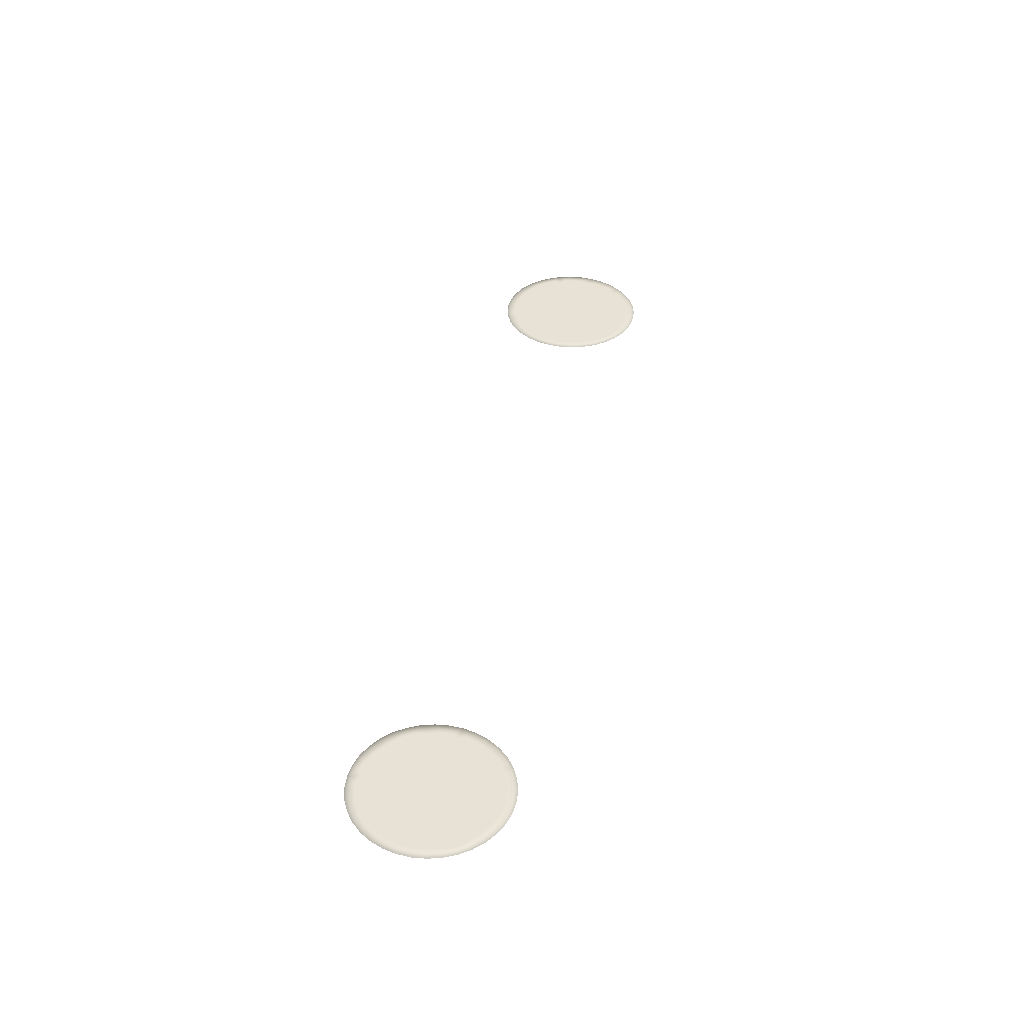
<metadata>
{"format":"obj","ext":"obj","renderer":"f3d","projection":"perspective","resolution":1024,"background":"white","views":[{"elev":40.4,"azim":-79.3,"up":"+Y"}]}
</metadata>
<code>
v -7.622 12.71 -8.761
v -7.592 12.71 -8.144
v -7.134 12.71 -8.453
v -8.04 12.71 -8.309
v -8.195 12.71 -8.741
v -9.094 12.71 -9.23
v -9.56 12.71 -9.428
v -9.563 12.71 -8.997
v -7.79 12.71 -9.325
v -8.174 12.71 -9.103
v -7.361 12.71 -9.208
v -6.99 12.71 -8.977
v 28.05 12.71 -10.71
v 31.9 12.71 -8.76
v 32.13 12.71 -8.205
v 32.55 12.71 -8.658
v 31.62 12.71 -8.296
v 31.31 12.71 -7.831
v 31.02 12.71 -8.233
v 30.83 12.71 -7.833
v 31.38 12.71 -8.996
v 31.27 12.71 -8.628
v 31.65 12.71 -9.315
v -7.081 12.7 -5.811
v -7.363 12.7 -6.157
v -7.597 12.7 -5.746
v -9.155 12.7 -6.419
v -9.536 12.7 -6.669
v -9.953 12.71 -7.015
v -9.981 12.71 -7.605
v -10.4 12.71 -7.334
v -8.54 12.71 -12.23
v -8.889 12.71 -12.63
v -9.065 12.71 -12.08
v -5.839 12.71 -10.6
v -5.342 12.71 -10.72
v -5.709 12.71 -11.13
v 33.08 12.71 -8.358
v 33.55 12.71 -8.693
v 33.03 12.71 -8.836
v 32.95 12.7 -6.122
v 28.94 12.7 -5.681
v 29.38 12.7 -5.869
v 29.02 12.7 -6.213
v 27.76 12.71 -7.364
v 28.41 12.71 -7.145
v 28.19 12.71 -7.688
v 29.6 12.71 -6.977
v 29.94 12.71 -7.41
v 29.38 12.71 -7.381
v 29.36 12.71 -9.659
v 28.76 12.71 -9.663
v 29.1 12.71 -9.172
v 28.98 12.71 -11.14
v 28.45 12.71 -11.27
v 28.61 12.71 -10.72
v 30.13 12.71 -12.45
v 30.33 12.71 -11.93
v 30.64 12.71 -12.17
v 32.01 12.71 -11.08
v 31.7 12.71 -11.47
v 31.92 12.71 -11.9
v 32.39 12.71 -12.09
v 31.75 12.71 -12.23
v 34.53 12.71 -11.27
v 33.98 12.71 -11.22
v 34.33 12.71 -10.78
v -7.309 12.71 -7.087
v -7.919 12.71 -7.159
v -7.669 12.7 -6.62
v -6.972 12.71 -7.545
v -6.778 12.71 -7.092
v -6.493 12.71 -7.507
v -7.079 12.7 -6.609
v -8.032 12.71 -7.725
v -8.438 12.71 -7.401
v -8.855 12.71 -7.418
v -9.139 12.71 -7.848
v -9.455 12.71 -7.299
v -9.56 12.71 -7.849
v -9.434 12.71 -8.314
v -9.948 12.71 -8.092
v -10.29 12.71 -8.41
v -10.69 12.71 -8.792
v -8.426 12.71 -8.509
v -9.74 12.71 -8.552
v -9.157 12.71 -9.678
v -9.517 12.71 -10.37
v -9.551 12.71 -9.946
v -8.044 12.71 -10.97
v -8.075 12.71 -10.39
v -7.586 12.71 -10.71
v -6.497 12.71 -9.858
v -6.358 12.71 -10.45
v -6.859 12.71 -10.07
v -7.598 12.71 -10.23
v -7.428 12.71 -9.713
v 32.53 12.71 -7.169
v 33.08 12.71 -6.847
v 32.77 12.71 -7.531
v 32.27 12.71 -7.671
v 31.95 12.71 -7.198
v 31.72 12.7 -6.272
v 31.51 12.71 -6.751
v 31.11 12.7 -6.322
v 32.12 12.71 -6.732
v 31.38 12.71 -7.27
v 31 12.71 -6.831
v 30.97 12.71 -7.362
v 30.43 12.71 -8.2
v 30.77 12.71 -8.669
v 30.23 12.71 -8.617
v 30.51 12.71 -7.467
v 29.08 12.71 -8.641
v 29.63 12.71 -8.79
v 30.21 12.71 -9.011
v 30.65 12.71 -9.945
v 30.13 12.71 -10.22
v 30.45 12.71 -9.675
v 29.88 12.71 -9.726
v 29.54 12.71 -10.24
v 30.23 12.71 -9.339
v 29.69 12.71 -9.271
v 31.05 12.71 -10.11
v 31.58 12.71 -9.823
v 31.45 12.71 -10.36
v 31.94 12.71 -10.32
v 32.1 12.71 -9.749
v 32.42 12.71 -10.17
v 31.49 12.71 -10.92
v 31.09 12.71 -10.69
v 32.96 12.71 -10.1
v 32.91 12.71 -10.64
v 33.16 12.71 -9.566
v 33.58 12.71 -9.942
v -5.649 12.7 -5.682
v -11.24 12.7 -6.171
v -5.16 12.7 -6.171
v -5.324 12.71 -8.035
v -4.88 12.71 -7.731
v -4.74 12.71 -8.491
v -5.235 12.71 -8.597
v -6.716 12.71 -8.062
v -6.236 12.71 -8.296
v -6.606 12.71 -8.69
v -6.164 12.71 -8.813
v -5.909 12.71 -9.278
v -6.465 12.71 -9.287
v -5.372 12.71 -9.21
v -5.688 12.71 -8.859
v -5.792 12.71 -8.416
v -5.967 12.7 -6.687
v -6.206 12.71 -7.125
v -6.517 12.71 -6.696
v -5.085 12.71 -7.174
v -5.658 12.71 -7.105
v -5.397 12.7 -6.666
v -5.737 12.7 -6.253
v -4.471 12.71 -7.364
v -5.926 12.71 -7.577
v -7.876 12.7 -6.18
v -6.082 12.7 -5.894
v -6.264 12.7 -6.309
v -9.124 12.7 -5.386
v -8.889 12.7 -4.813
v -8.51 12.7 -5.274
v -8.782 12.7 -6.214
v -8.658 12.7 -5.77
v -8.353 12.7 -6.197
v -8.2 12.7 -4.753
v -7.903 12.7 -5.264
v -8.122 12.7 -5.726
v -7.511 12.7 -4.813
v -7.321 12.7 -5.337
v -10.66 12.7 -6.297
v -10.17 12.7 -5.886
v -10.05 12.7 -6.451
v -8.692 12.7 -6.659
v -9.206 12.7 -5.914
v -9.699 12.7 -5.607
v -10.18 12.7 -5.285
v -11.5 12.71 -7.728
v -11.93 12.71 -7.364
v -11.32 12.71 -7.113
v -10.93 12.71 -7.495
v -10.52 12.71 -7.911
v -11.12 12.71 -8.053
v -11.05 12.7 -6.662
v -10.79 12.71 -7.024
v -10.59 12.71 -9.318
v -11.02 12.71 -9.667
v -10.49 12.71 -9.869
v -11.65 12.71 -8.941
v -11.15 12.71 -9.122
v -11.56 12.71 -9.53
v -12.17 12.71 -8.722
v -11.64 12.71 -8.366
v -11.18 12.71 -8.568
v -10.74 12.71 -8.349
v -12.11 12.71 -8.033
v -11.36 12.71 -10.12
v -11.93 12.71 -10.08
v -10.13 12.71 -11.6
v -9.565 12.71 -11.36
v -9.592 12.71 -11.89
v -9.558 12.71 -12.45
v -9.014 12.71 -11.06
v -9.511 12.71 -10.86
v -9.906 12.71 -10.67
v -10.75 12.71 -11.76
v -10.64 12.71 -11.18
v -7.668 12.71 -12.26
v -7.554 12.71 -11.75
v -7.192 12.71 -12.11
v -7.527 12.71 -11.21
v -8.505 12.71 -10.7
v -8.522 12.71 -11.26
v -8.028 12.71 -12.05
v -8.2 12.71 -12.69
v -6.008 12.71 -10.13
v -5.649 12.71 -11.76
v -6.142 12.71 -11.47
v -7.174 12.71 -10.48
v -6.719 12.71 -10.67
v -7.074 12.71 -10.97
v -7.051 12.71 -11.5
v -6.649 12.71 -11.83
v -6.216 12.71 -12.16
v -4.936 12.71 -9.594
v -5.506 12.71 -9.86
v -5.488 12.71 -10.17
v -5.794 12.71 -9.649
v -5.056 12.71 -10.22
v -4.763 12.71 -10.71
v 34.92 12.71 -6.737
v 28.94 12.71 -11.76
v 34.28 12.71 -8.015
v 34.81 12.71 -8.191
v 34.14 12.71 -8.546
v 34.99 12.71 -8.563
v 35.46 12.71 -8.722
v 34.96 12.71 -9.051
v 34 12.71 -9.127
v 34.28 12.71 -7.527
v 33.19 12.71 -7.858
v 33.68 12.71 -8.184
v 33.37 12.71 -9.161
v 33.7 12.71 -9.516
v 34.91 12.71 -9.549
v 34.5 12.71 -9.339
v 34.13 12.71 -7.04
v 34.01 12.7 -6.502
v 34.43 12.71 -6.729
v 32.75 12.7 -6.62
v 33.25 12.71 -7.387
v 33.84 12.71 -7.679
v 34.63 12.71 -7.192
v 30.48 12.7 -5.413
v 30.8 12.7 -4.813
v 31.08 12.7 -5.3
v 31.69 12.7 -5.284
v 31.37 12.7 -5.812
v 32.3 12.7 -6.264
v 30.18 12.71 -7
v 30.6 12.71 -7.032
v 30.5 12.7 -6.468
v 30.22 12.7 -5.987
v 29.91 12.7 -5.612
v 29.65 12.7 -6.091
v 28.6 12.71 -7.98
v 28.14 12.71 -8.132
v 29.46 12.71 -8.322
v 28.98 12.71 -8.263
v 29.17 12.71 -7.863
v 28.79 12.71 -7.485
v 28.7 12.7 -6.631
v 29.01 12.71 -7.019
v 28.45 12.7 -6.171
v 28.06 12.71 -9.122
v 28.54 12.71 -9.315
v 28.17 12.71 -9.66
v 28.04 12.71 -8.557
v 28.59 12.71 -8.872
v 28.54 12.71 -8.414
v 29.81 12.71 -10.66
v 28.31 12.71 -10.14
v 31.16 12.71 -11.29
v 30.67 12.71 -11.09
v 29.9 12.71 -11.79
v 30.21 12.71 -10.86
v 29.81 12.71 -11.19
v 30.63 12.71 -10.51
v 29.4 12.71 -11.49
v 32.59 12.71 -11.06
v 32.64 12.71 -11.59
v 32.18 12.71 -12.63
v 31.17 12.71 -12.2
v 31.39 12.71 -11.8
v 30.8 12.71 -12.63
v 33.49 12.71 -11.58
v 33.07 12.71 -11.29
v 33.47 12.71 -10.99
v 32.3 12.71 -10.65
v 33.01 12.71 -11.86
v 33.47 12.71 -12.16
v 34.54 12.71 -8.854
v 34.1 12.71 -10.26
v 34.63 12.71 -10.32
v -7.155 12.71 -7.945
v -7.486 12.71 -7.604
v -8.523 12.71 -7.934
v -8.886 12.71 -8.398
v -9.226 12.71 -8.722
v -8.696 12.71 -8.908
v -8.28 12.71 -9.646
v -8.656 12.71 -9.452
v -7.926 12.71 -9.88
v -6.951 12.71 -9.531
v 32.66 12.71 -8.061
v 31.77 12.71 -7.722
v 32.58 12.71 -9.632
v 32.82 12.71 -9.174
v -5.42 12.71 -7.515
v -6.843 12.7 -4.992
v -6.82 12.7 -5.426
v -6.804 12.7 -6.222
v -9.684 12.7 -6.159
v -10.4 12.71 -6.767
v -9.06 12.71 -11.57
v -10.04 12.71 -11.09
v -8.007 12.71 -11.5
v -8.533 12.71 -11.77
v -5.16 12.71 -11.27
v -6.58 12.71 -11.25
v 33.87 12.7 -6.066
v 31.49 12.7 -4.753
v 29.29 12.7 -6.575
v 30.77 12.7 -5.851
v 29.03 12.71 -10.05
v 27.52 12.71 -8.722
v 27.58 12.71 -9.411
v 29.41 12.71 -10.88
v 29.04 12.71 -10.54
v 30.79 12.71 -11.7
v 30.27 12.71 -11.44
v 34.1 12.71 -9.691
v 33.88 12.71 -10.79
v -6.276 12.71 -7.861
v -8.225 12.7 -6.666
v -10.1 12.71 -9.037
v -10.07 12.71 -9.651
v -8.809 12.71 -9.927
v -8.459 12.71 -10.16
v -8.99 12.71 -10.5
v 29.73 12.71 -7.875
v 29.96 12.71 -8.354
v 33.47 12.71 -10.41
v -10.75 12.7 -5.682
v -11.64 12.71 -6.737
v -4.292 12.71 -8.033
v -4.292 12.71 -9.411
v -4.231 12.71 -8.722
v -4.763 12.71 -6.737
v -6.216 12.7 -5.285
v -6.565 12.7 -5.828
v -9.558 12.7 -4.992
v -12.11 12.71 -9.411
v -11.24 12.71 -11.27
v -10.11 12.71 -10.22
v -11.64 12.71 -10.71
v -11.02 12.71 -10.68
v -10.78 12.71 -10.19
v -10.18 12.71 -12.16
v -10.42 12.71 -10.68
v -7.511 12.71 -12.63
v -6.843 12.71 -12.45
v -6.238 12.71 -10.91
v -4.471 12.71 -10.08
v 34.81 12.71 -7.718
v 35.4 12.71 -8.033
v 35.22 12.71 -7.364
v 35.4 12.71 -9.411
v 34.6 12.71 -9.864
v 34.53 12.7 -6.171
v 33.47 12.7 -5.285
v 33.03 12.7 -5.548
v 34.04 12.7 -5.681
v 30.13 12.7 -4.992
v 31.96 12.7 -5.801
v 32.19 12.7 -5.384
v 32.57 12.7 -5.774
v 32.18 12.7 -4.813
v 29.9 12.7 -6.491
v 29.5 12.7 -5.285
v 27.58 12.71 -8.033
v 28.05 12.71 -6.737
v 27.76 12.71 -10.08
v 29.5 12.71 -12.16
v 31.49 12.71 -12.69
v 34.04 12.71 -11.76
v 32.84 12.71 -12.45
v 35.22 12.71 -10.08
v 34.92 12.71 -10.71
v 33.43 12.7 -6.486
v 32.6 12.7 -5.334
v 32.84 12.7 -4.992
v -9.182 12.71 -10.11
v 31.8 12.71 -10.74
v 32.2 12.71 -9.206
v -8.975 12.71 -6.969
v 31.05 12.71 -9.524
v -4.917 12.71 -8.182
v 34.57 12.71 -8.448
v 32.25 12.71 -11.59
v -5.806 12.71 -7.897
v -8.493 12.71 -7.038
v 30.25 12.71 -7.921
v -4.75 12.71 -8.983
v 33.64 12.71 -7.013
v 33.47 12.7 -5.89
v -7.211 12.71 -10.03
v -6.168 12.71 -9.661
v 30.85 12.71 -9.154
f 1 2 3
f 1 4 2
f 1 5 4
f 6 7 8
f 1 9 10
f 1 11 9
f 1 3 12
f 14 15 16
f 14 17 15
f 18 19 20
f 17 14 22
f 14 16 409
f 24 25 26
f 27 410 28
f 29 30 31
f 32 33 34
f 35 36 37
f 38 39 40
f 42 43 44
f 45 46 47
f 48 49 50
f 51 52 53
f 54 55 56
f 57 58 59
f 60 414 61
f 62 63 64
f 65 66 67
f 68 69 70
f 71 72 73
f 72 68 74
f 75 76 69
f 77 78 79
f 80 81 82
f 1 10 5
f 83 350 84
f 4 5 85
f 8 350 86
f 7 6 87
f 90 91 92
f 98 99 100
f 98 101 102
f 103 104 105
f 102 107 104
f 108 107 109
f 110 111 112
f 417 49 113
f 417 20 110
f 114 115 53
f 112 116 115
f 117 118 119
f 51 120 121
f 122 123 116
f 122 119 120
f 124 125 126
f 127 128 129
f 126 127 408
f 129 132 133
f 132 134 135
f 11 1 12
f 143 144 145
f 146 147 148
f 146 150 147
f 150 146 151
f 152 153 154
f 155 156 157
f 158 138 157
f 159 140 155
f 139 151 415
f 156 160 153
f 25 70 161
f 162 158 163
f 164 165 166
f 167 168 169
f 166 170 171
f 169 172 161
f 171 173 174
f 29 28 79
f 175 176 177
f 167 178 27
f 164 179 180
f 176 181 180
f 184 185 182
f 186 187 185
f 188 189 184
f 328 188 175
f 84 350 190
f 191 190 192
f 193 194 195
f 193 196 197
f 84 198 199
f 197 200 182
f 82 83 186
f 84 194 198
f 201 202 195
f 203 204 205
f 34 206 205
f 207 204 208
f 209 88 208
f 203 210 211
f 212 213 214
f 92 215 90
f 207 216 217
f 218 219 32
f 93 220 94
f 221 222 37
f 223 224 225
f 215 92 225
f 214 226 227
f 222 228 227
f 233 234 36
f 237 238 413
f 240 241 242
f 39 239 243
f 38 245 246
f 134 247 248
f 242 249 250
f 251 252 253
f 245 255 256
f 245 256 246
f 253 235 257
f 258 259 260
f 261 262 260
f 49 48 264
f 265 266 108
f 105 108 266
f 258 267 268
f 269 43 268
f 270 271 47
f 272 273 274
f 274 275 50
f 276 277 46
f 276 278 44
f 279 280 281
f 282 283 279
f 272 114 273
f 271 284 282
f 118 285 121
f 131 287 288
f 58 57 289
f 290 291 285
f 290 292 288
f 293 291 289
f 293 236 54
f 294 295 414
f 63 296 64
f 63 62 414
f 297 298 64
f 131 130 287
f 297 299 59
f 300 301 302
f 303 133 294
f 63 295 304
f 300 305 304
f 306 250 243
f 135 134 248
f 67 307 308
f 143 3 309
f 2 309 3
f 309 2 310
f 75 69 310
f 4 75 2
f 75 4 311
f 85 311 4
f 311 85 312
f 6 8 313
f 314 313 312
f 9 315 10
f 316 10 315
f 315 9 317
f 11 97 9
f 317 9 97
f 97 11 318
f 12 318 11
f 38 16 319
f 15 319 16
f 319 15 101
f 101 15 320
f 18 17 19
f 17 320 15
f 320 17 18
f 22 19 17
f 19 22 111
f 128 409 321
f 125 23 128
f 322 409 16
f 16 40 322
f 321 409 322
f 146 148 145
f 149 150 142
f 323 160 156
f 156 153 152
f 324 325 174
f 174 24 26
f 152 154 163
f 163 154 326
f 168 167 179
f 169 168 172
f 26 161 172
f 179 27 327
f 28 327 27
f 185 184 189
f 328 31 189
f 31 328 29
f 194 190 191
f 199 198 187
f 204 207 329
f 204 203 330
f 218 331 213
f 332 34 329
f 34 332 32
f 333 37 36
f 37 333 221
f 226 214 213
f 225 334 226
f 35 220 231
f 336 260 259
f 43 269 44
f 337 44 269
f 267 258 338
f 46 275 47
f 270 47 275
f 275 46 277
f 337 48 277
f 50 277 48
f 123 51 53
f 51 339 52
f 53 52 280
f 340 279 341
f 284 271 270
f 342 54 343
f 56 343 54
f 58 344 59
f 344 58 345
f 345 289 291
f 342 285 291
f 61 62 298
f 64 298 62
f 344 287 298
f 295 294 301
f 307 135 346
f 347 307 67
f 309 71 143
f 145 3 143
f 71 73 143
f 348 143 73
f 160 415 348
f 74 68 70
f 68 71 310
f 310 71 309
f 72 71 68
f 310 2 75
f 76 416 69
f 70 69 349
f 328 177 29
f 177 327 28
f 410 77 79
f 77 311 78
f 79 78 80
f 311 77 76
f 178 416 410
f 312 78 311
f 78 312 81
f 30 80 82
f 80 78 81
f 82 81 86
f 10 314 5
f 7 350 8
f 350 7 351
f 312 85 314
f 314 6 313
f 86 350 83
f 82 186 30
f 87 316 352
f 88 89 407
f 351 7 89
f 87 89 7
f 317 353 315
f 354 353 216
f 315 353 352
f 88 407 354
f 353 354 352
f 97 96 317
f 331 217 90
f 92 91 96
f 317 96 91
f 91 90 216
f 353 317 91
f 318 93 95
f 92 96 223
f 97 421 96
f 148 147 422
f 12 148 318
f 419 255 99
f 99 255 100
f 245 100 255
f 100 245 319
f 38 319 245
f 101 100 319
f 100 101 98
f 98 102 106
f 262 103 105
f 103 106 104
f 105 104 108
f 320 102 101
f 106 102 104
f 102 320 107
f 104 107 108
f 18 107 320
f 107 18 109
f 20 109 18
f 111 110 19
f 355 356 272
f 356 355 417
f 19 110 20
f 113 20 417
f 49 417 355
f 110 356 417
f 283 114 53
f 114 272 115
f 53 115 123
f 356 110 112
f 272 356 115
f 112 111 116
f 115 116 123
f 119 423 411
f 339 51 121
f 51 123 120
f 121 120 118
f 116 111 423
f 123 122 120
f 122 423 119
f 120 119 118
f 292 124 131
f 125 124 411
f 118 117 292
f 124 292 117
f 321 129 128
f 129 303 127
f 128 127 125
f 61 130 60
f 408 60 130
f 126 125 127
f 133 132 357
f 303 129 133
f 129 321 132
f 247 40 39
f 134 322 247
f 40 247 322
f 322 134 321
f 132 321 134
f 140 159 360
f 142 139 412
f 141 412 360
f 362 141 360
f 151 139 142
f 3 145 12
f 143 348 144
f 145 144 146
f 362 418 141
f 141 418 142
f 142 150 151
f 138 158 136
f 153 72 154
f 72 153 73
f 156 155 323
f 159 155 363
f 363 157 138
f 157 363 155
f 152 157 156
f 157 152 158
f 140 139 323
f 323 155 140
f 160 73 153
f 73 160 348
f 324 174 173
f 26 25 161
f 25 74 70
f 364 365 325
f 74 154 72
f 326 74 25
f 136 162 364
f 365 364 162
f 365 162 163
f 162 136 158
f 163 158 152
f 179 164 168
f 166 168 164
f 165 164 366
f 178 167 169
f 169 349 178
f 168 166 172
f 171 172 166
f 349 169 161
f 161 70 349
f 170 166 165
f 173 171 170
f 172 171 26
f 174 26 171
f 189 188 328
f 30 29 79
f 29 177 28
f 79 28 410
f 181 176 358
f 328 175 177
f 175 358 176
f 177 176 327
f 410 27 178
f 27 179 167
f 366 180 181
f 180 366 164
f 327 180 179
f 180 327 176
f 183 182 200
f 186 31 30
f 31 186 185
f 189 31 185
f 359 184 183
f 137 188 359
f 184 359 188
f 188 137 175
f 358 175 137
f 367 195 202
f 84 190 194
f 190 351 192
f 195 194 191
f 196 193 367
f 195 367 193
f 194 193 198
f 197 198 193
f 84 199 83
f 198 197 187
f 182 187 197
f 199 187 186
f 200 197 196
f 368 211 210
f 369 88 209
f 88 369 89
f 89 369 351
f 192 351 369
f 370 371 368
f 202 201 370
f 372 371 201
f 192 372 191
f 195 191 201
f 206 34 33
f 216 207 354
f 373 205 206
f 205 373 203
f 329 205 204
f 205 329 34
f 354 208 88
f 208 354 207
f 330 208 204
f 208 330 209
f 210 203 373
f 209 330 374
f 211 330 203
f 375 212 214
f 215 331 90
f 331 215 213
f 219 218 212
f 217 331 332
f 329 217 332
f 217 329 207
f 33 32 219
f 331 218 332
f 32 332 218
f 94 220 35
f 222 377 37
f 35 37 377
f 94 377 224
f 225 224 334
f 228 222 221
f 223 225 92
f 213 215 226
f 225 226 215
f 376 227 228
f 227 376 214
f 334 227 226
f 227 334 222
f 149 418 229
f 229 378 233
f 418 361 229
f 232 220 422
f 234 233 378
f 230 232 149
f 333 36 234
f 231 36 35
f 36 231 233
f 244 379 237
f 380 379 381
f 238 240 413
f 242 306 240
f 239 306 243
f 241 240 380
f 40 16 38
f 38 246 39
f 247 243 248
f 243 247 39
f 382 242 241
f 306 242 250
f 242 382 249
f 250 249 383
f 252 384 253
f 384 252 335
f 419 99 404
f 99 98 254
f 256 419 251
f 235 253 384
f 237 246 256
f 381 257 235
f 257 381 379
f 257 251 253
f 106 254 98
f 254 106 263
f 385 420 386
f 254 263 41
f 385 387 420
f 260 338 258
f 259 258 388
f 262 105 338
f 336 261 260
f 261 389 262
f 260 262 338
f 262 389 103
f 389 390 391
f 392 261 336
f 42 44 278
f 337 393 48
f 264 48 393
f 394 268 43
f 20 113 109
f 264 393 266
f 109 265 108
f 338 266 267
f 266 338 105
f 388 268 394
f 268 388 258
f 393 269 267
f 268 267 269
f 271 395 47
f 45 47 395
f 274 355 272
f 270 274 273
f 274 270 275
f 396 46 45
f 355 50 49
f 50 355 274
f 277 50 275
f 278 276 396
f 46 396 276
f 277 276 337
f 44 337 276
f 341 281 397
f 281 341 279
f 283 53 280
f 340 282 279
f 282 284 283
f 279 283 280
f 283 284 114
f 273 114 284
f 270 273 284
f 395 282 340
f 282 395 271
f 55 54 236
f 339 121 343
f 343 121 342
f 285 342 121
f 13 56 55
f 56 13 286
f 57 59 299
f 288 292 131
f 344 288 287
f 288 344 345
f 398 289 57
f 289 345 58
f 292 290 118
f 285 118 290
f 291 290 345
f 288 345 290
f 236 293 398
f 289 398 293
f 291 293 342
f 54 342 293
f 303 294 60
f 414 60 294
f 414 62 61
f 399 64 296
f 64 399 297
f 61 287 130
f 287 61 298
f 299 297 399
f 298 297 344
f 59 344 297
f 357 347 302
f 66 400 300
f 294 133 301
f 305 300 400
f 66 300 302
f 401 304 305
f 304 401 63
f 301 304 295
f 304 301 300
f 249 402 383
f 402 249 382
f 250 346 243
f 403 308 402
f 383 308 307
f 347 357 307
f 65 67 403
f 308 403 67
f 86 83 82
f 66 347 67
f 151 146 144
f 74 326 154
f 83 199 186
f 374 211 371
f 404 335 252
f 392 390 261
f 313 81 312
f 81 313 86
f 87 6 316
f 22 21 423
f 325 24 174
f 24 326 25
f 163 326 365
f 372 192 369
f 209 374 369
f 218 213 212
f 405 391 390
f 390 389 261
f 307 346 383
f 310 69 68
f 79 80 30
f 316 314 10
f 85 5 314
f 313 8 86
f 246 237 239
f 267 266 393
f 356 112 115
f 126 131 124
f 12 145 148
f 364 325 324
f 365 326 24
f 365 24 325
f 182 185 187
f 184 182 183
f 371 211 368
f 374 371 372
f 371 370 201
f 372 201 191
f 330 211 374
f 35 377 94
f 377 334 224
f 334 377 222
f 246 239 39
f 384 335 387
f 390 392 405
f 41 391 386
f 335 404 420
f 103 389 263
f 391 263 389
f 394 43 42
f 113 265 109
f 265 264 266
f 339 286 52
f 286 281 52
f 56 339 343
f 56 286 339
f 63 401 296
f 357 302 133
f 400 66 65
f 133 302 301
f 66 302 347
f 346 250 383
f 383 402 308
f 346 248 243
f 357 135 307
f 248 346 135
f 14 21 22
f 14 23 21
f 212 375 219
f 352 316 315
f 95 224 223
f 264 113 49
f 323 415 160
f 379 244 257
f 386 420 41
f 411 21 23
f 244 256 251
f 337 269 393
f 415 144 348
f 216 353 91
f 264 265 113
f 423 122 116
f 357 132 135
f 144 415 151
f 351 190 350
f 90 217 216
f 378 229 361
f 149 147 150
f 251 257 244
f 385 386 406
f 386 405 406
f 387 335 420
f 6 314 316
f 372 369 374
f 231 230 233
f 405 392 406
f 52 281 280
f 263 106 103
f 311 76 75
f 89 87 407
f 352 407 87
f 407 352 354
f 60 408 303
f 408 127 303
f 418 149 142
f 214 376 375
f 149 229 230
f 237 379 238
f 238 379 380
f 111 22 423
f 238 380 240
f 419 404 252
f 411 23 125
f 230 229 233
f 419 252 251
f 14 409 23
f 117 411 124
f 130 131 126
f 412 139 140
f 237 413 239
f 63 414 295
f 409 128 23
f 139 415 323
f 416 349 69
f 349 416 178
f 416 76 77
f 77 410 416
f 95 93 94
f 411 117 119
f 130 126 408
f 142 412 141
f 412 140 360
f 361 418 362
f 232 147 149
f 413 240 306
f 419 256 255
f 239 413 306
f 420 404 41
f 93 318 148
f 263 391 41
f 95 94 224
f 223 421 95
f 230 231 220
f 404 254 41
f 318 421 97
f 421 318 95
f 421 223 96
f 232 422 147
f 148 422 93
f 422 220 93
f 404 99 254
f 237 256 244
f 423 21 411
f 232 230 220
f 391 405 386
f 286 13 397
f 286 397 281

</code>
